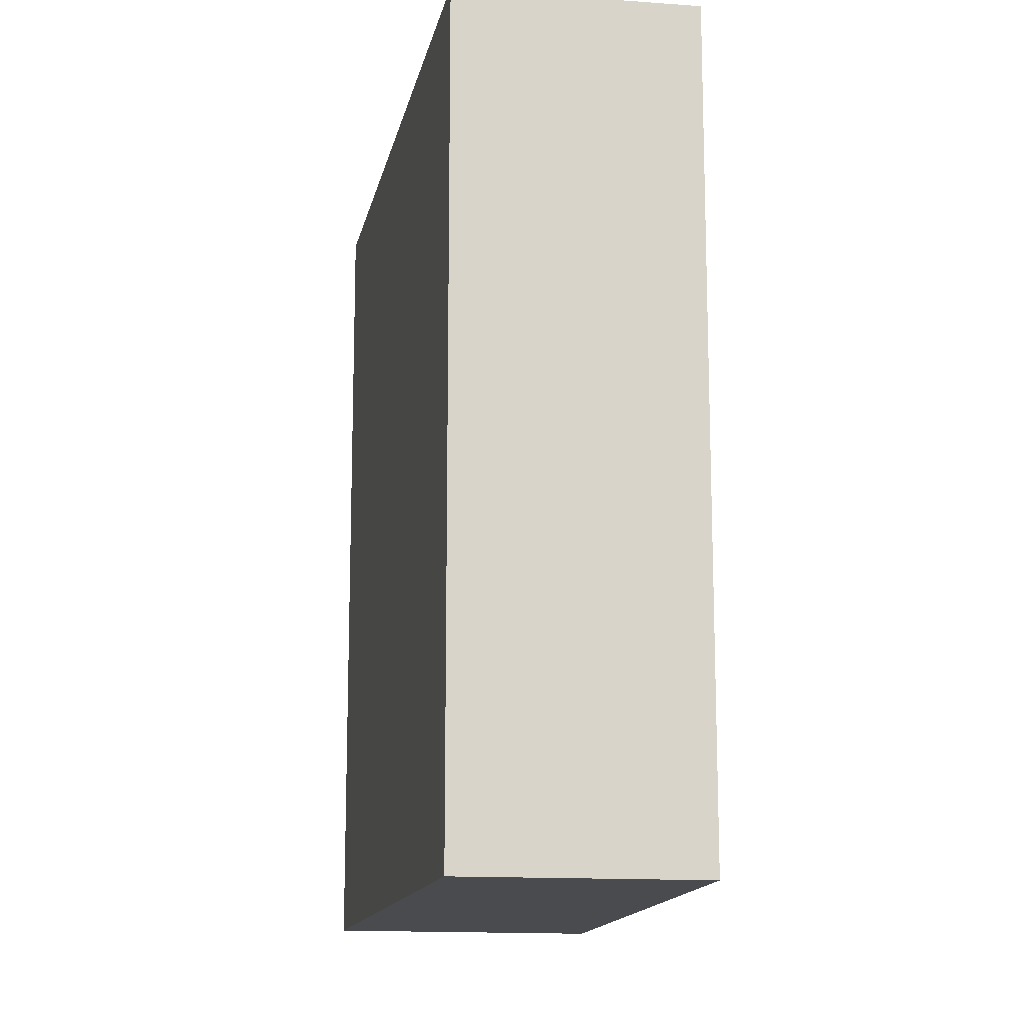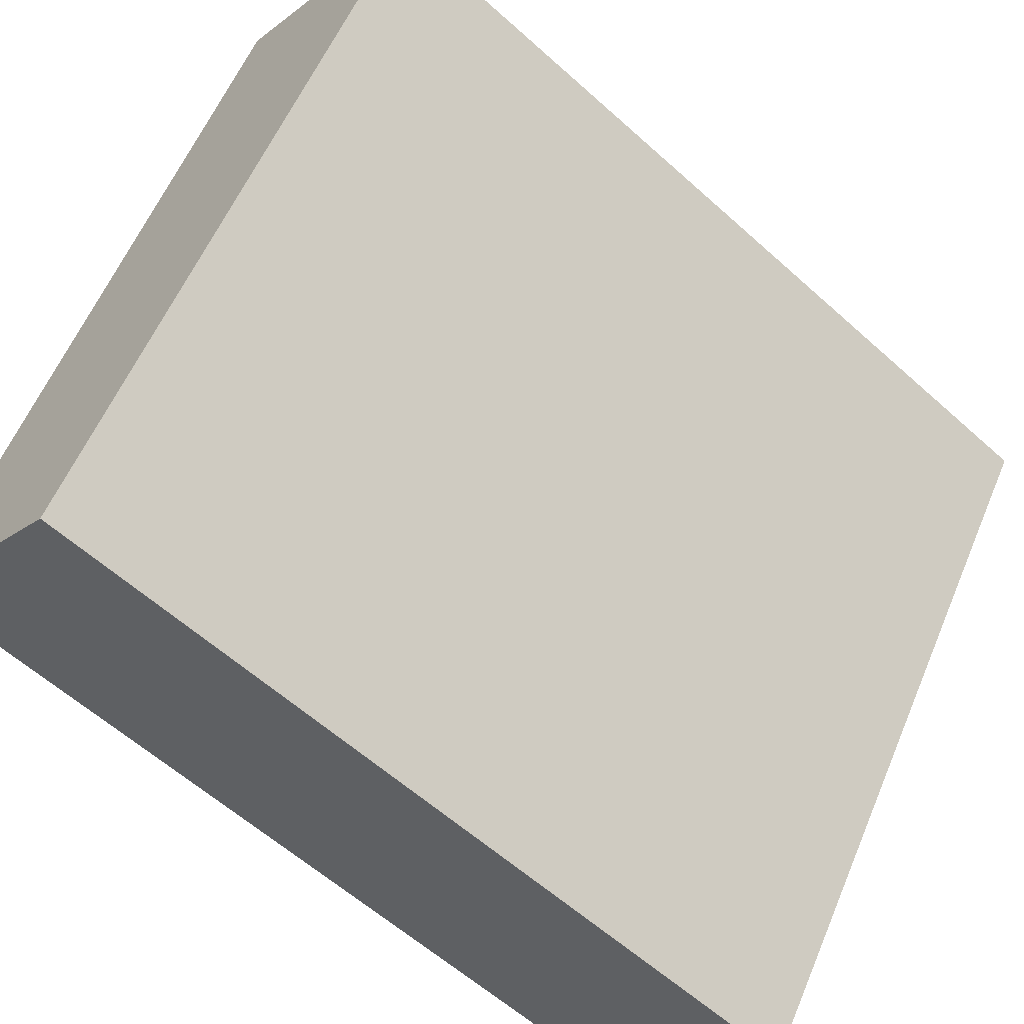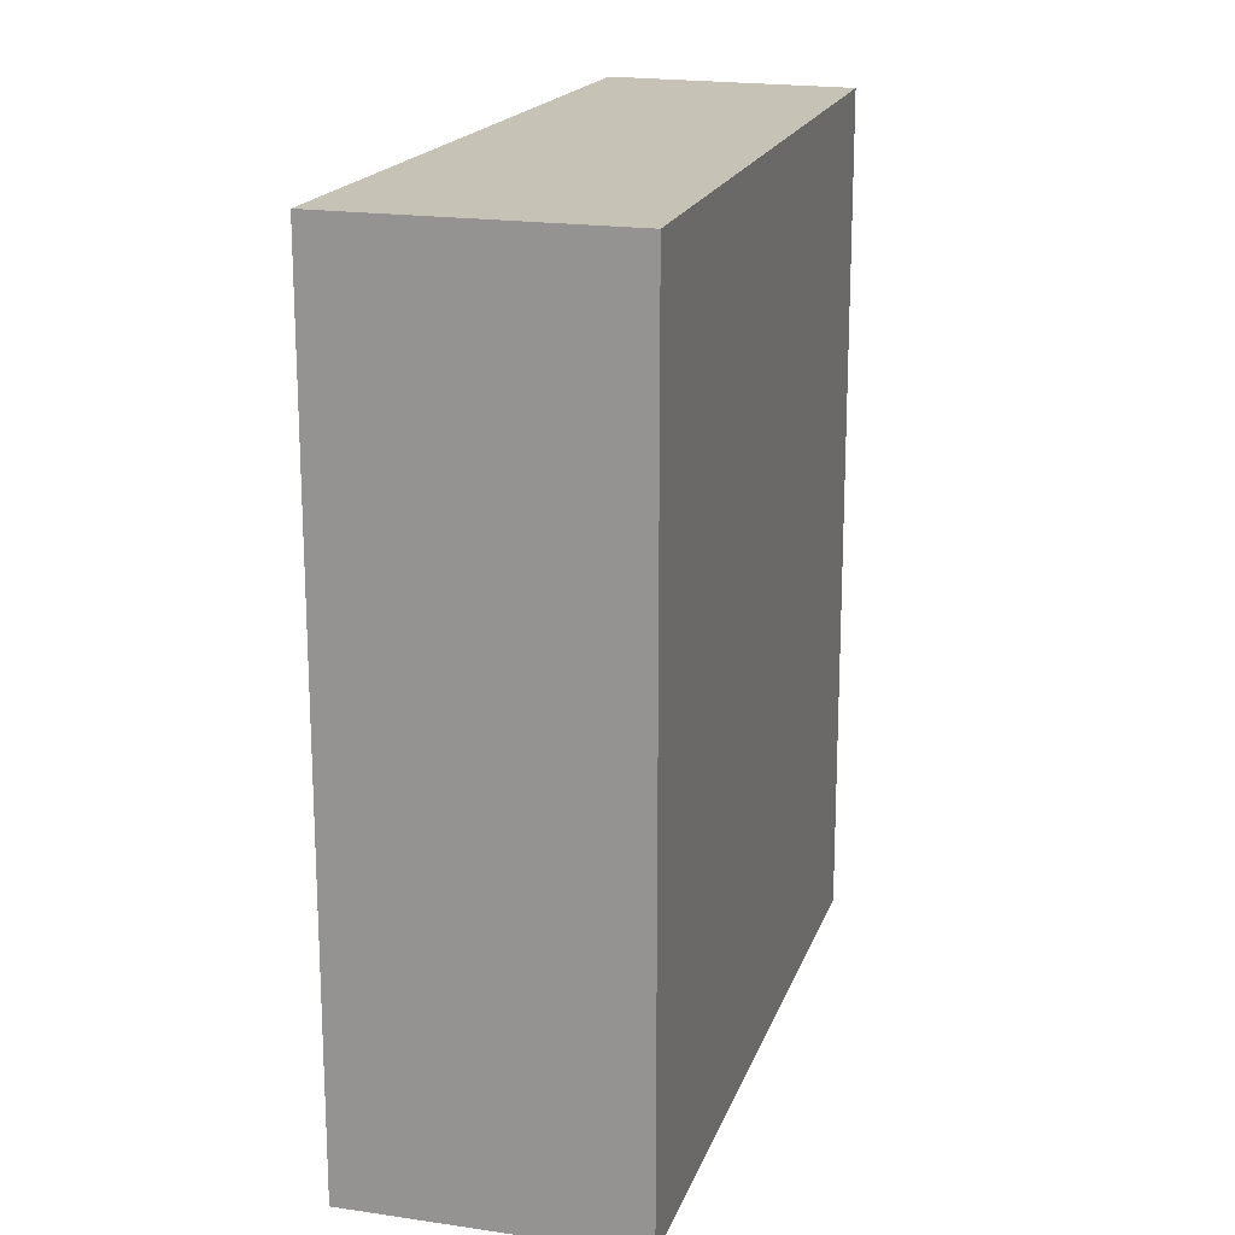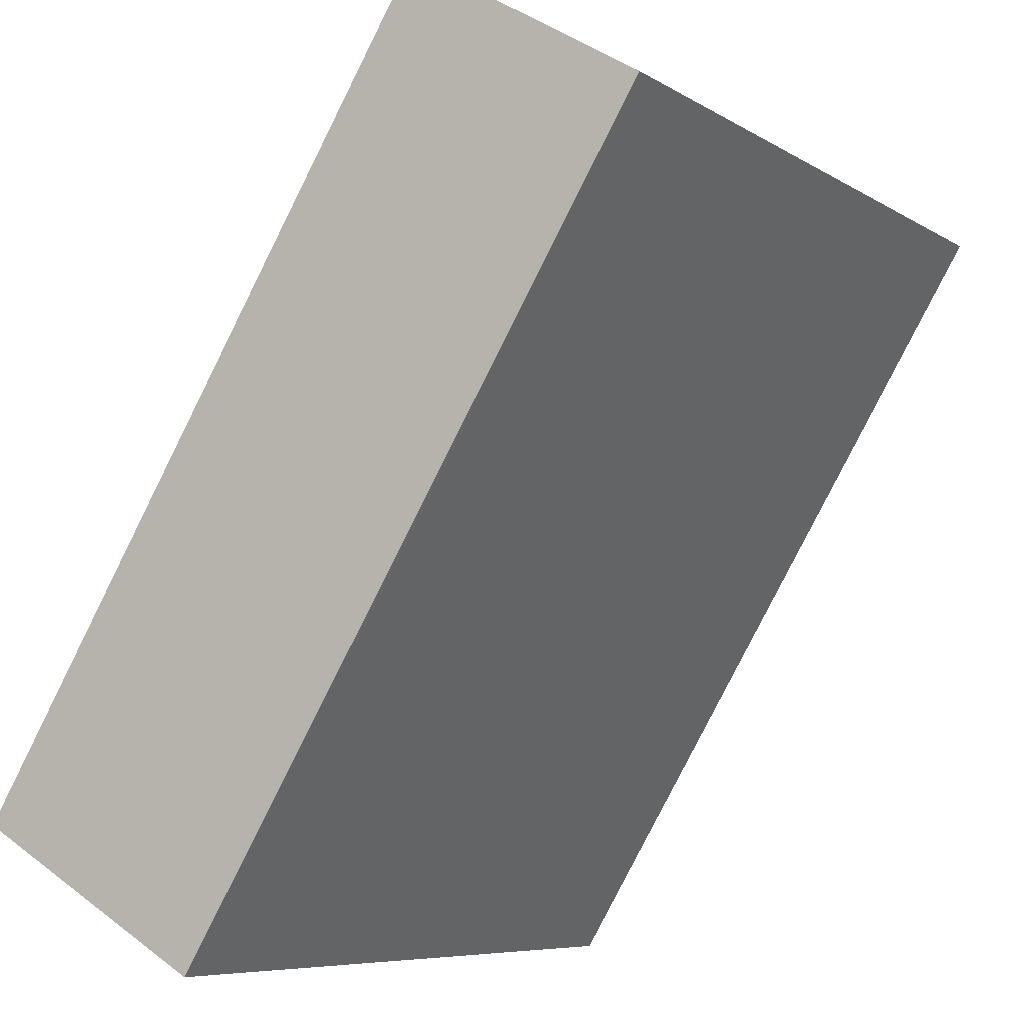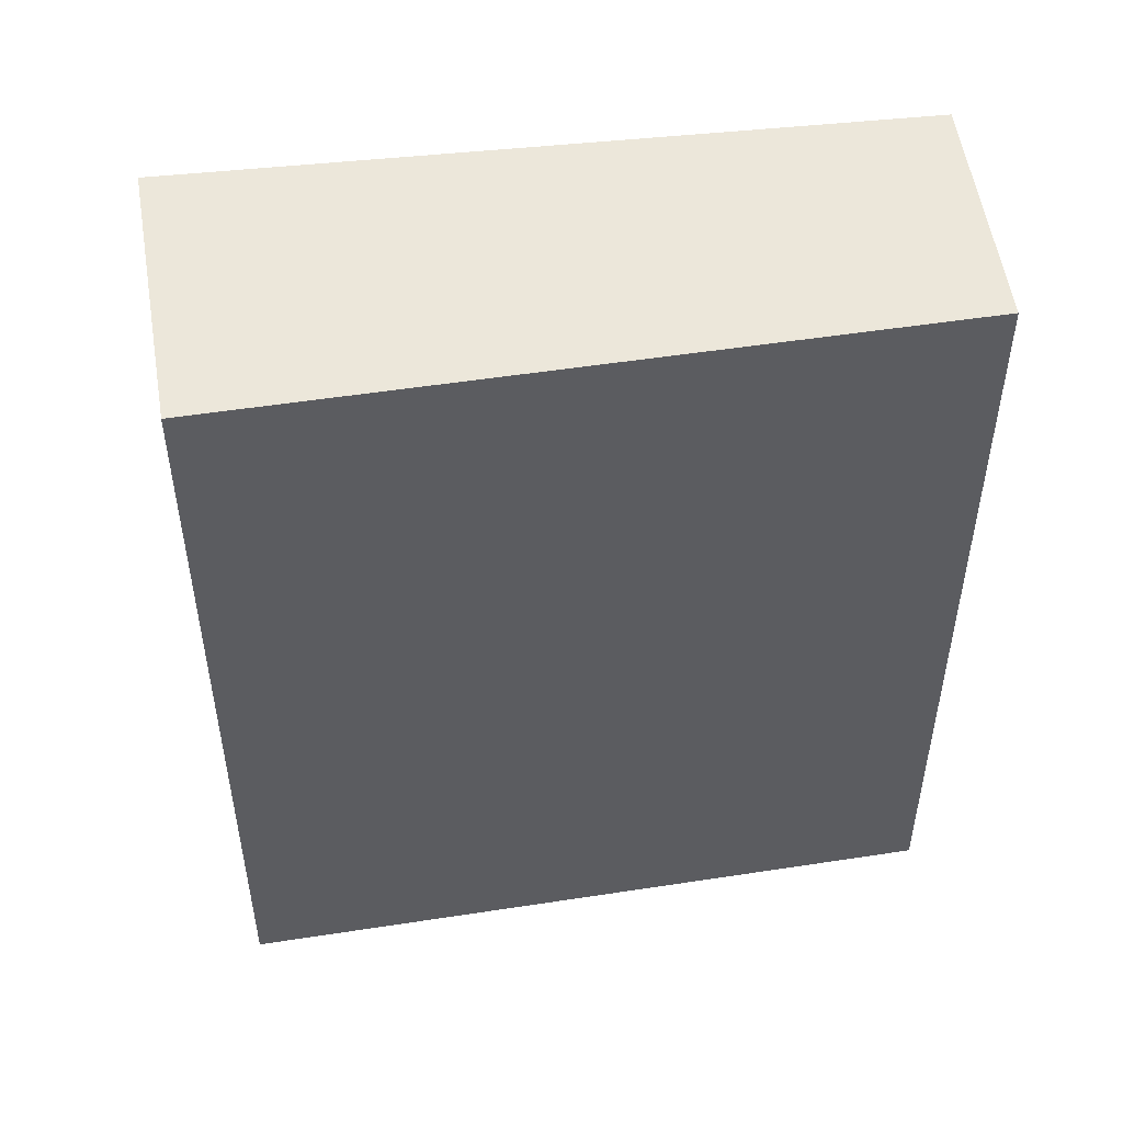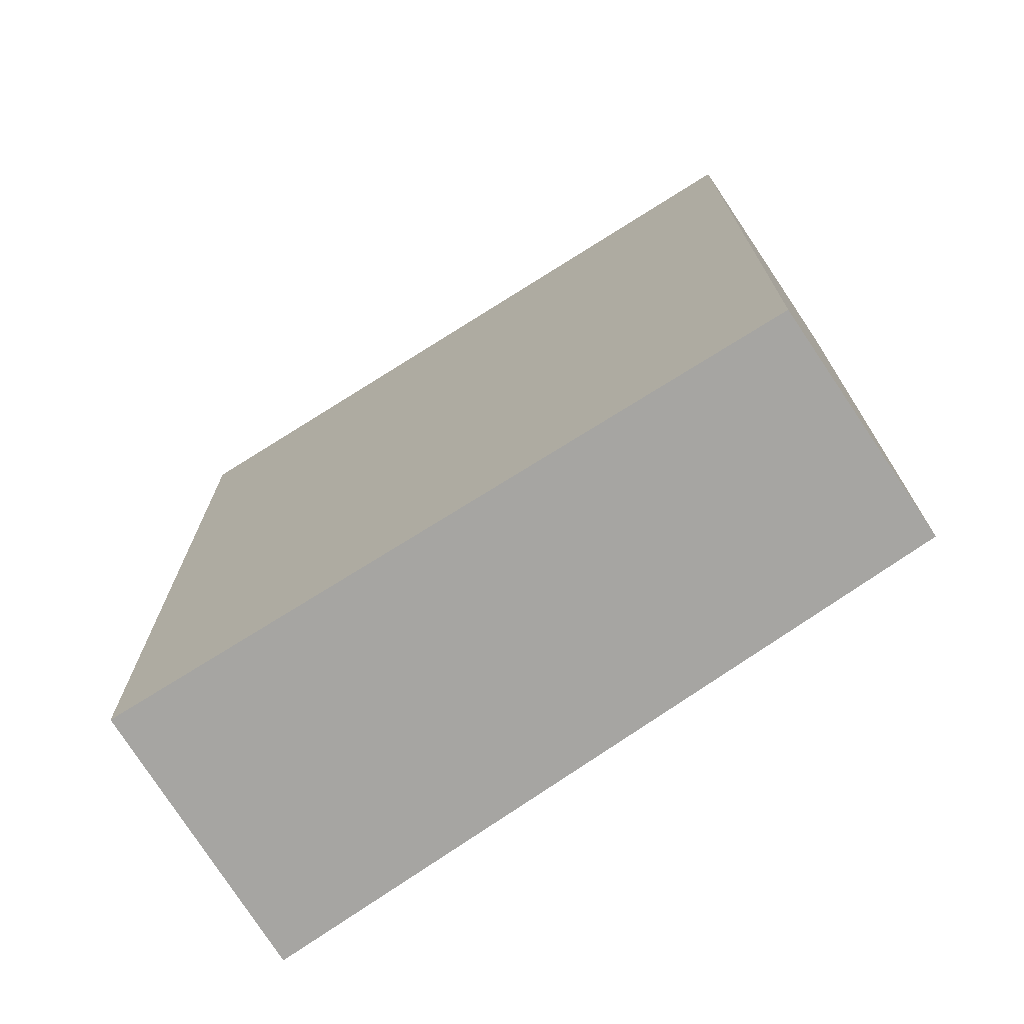
<metadata>
{"format":"obj","ext":"obj","renderer":"f3d","projection":"perspective","resolution":1024,"background":"white","views":[{"elev":-14.1,"azim":-156.5,"up":"+Y"},{"elev":-59.4,"azim":47.2,"up":"+Z"},{"elev":19.1,"azim":50.5,"up":"+Y"},{"elev":-80.0,"azim":-26.6,"up":"+Z"},{"elev":51.8,"azim":115.1,"up":"+Y"},{"elev":-73.8,"azim":156.7,"up":"+Y"}]}
</metadata>
<code>
v  0.906 3.696 -0.582
v  1.652 3.696 2.687
v  2.672 3.696 1.979
v  0 3.696 2.263e-16
v  2.672 -1.212e-16 1.979
v  0.906 3.564e-17 -0.582
v  0 0 0
v  1.652 -1.645e-16 2.687
g defaultobject
f 1 2 3
f 2 1 4
f 5 1 3
f 1 5 6
f 6 4 1
f 4 6 7
f 7 2 4
f 2 7 8
f 8 3 2
f 3 8 5
f 5 7 6
f 7 5 8

</code>
